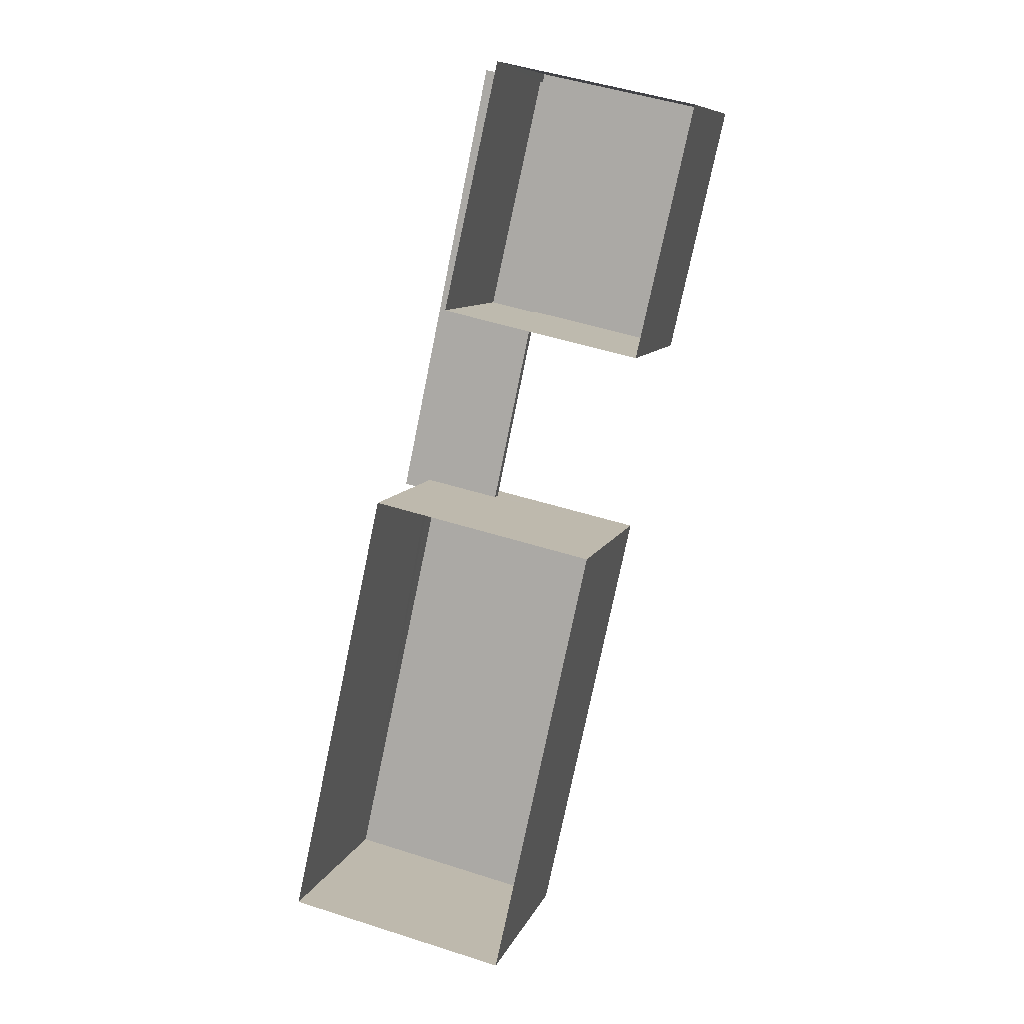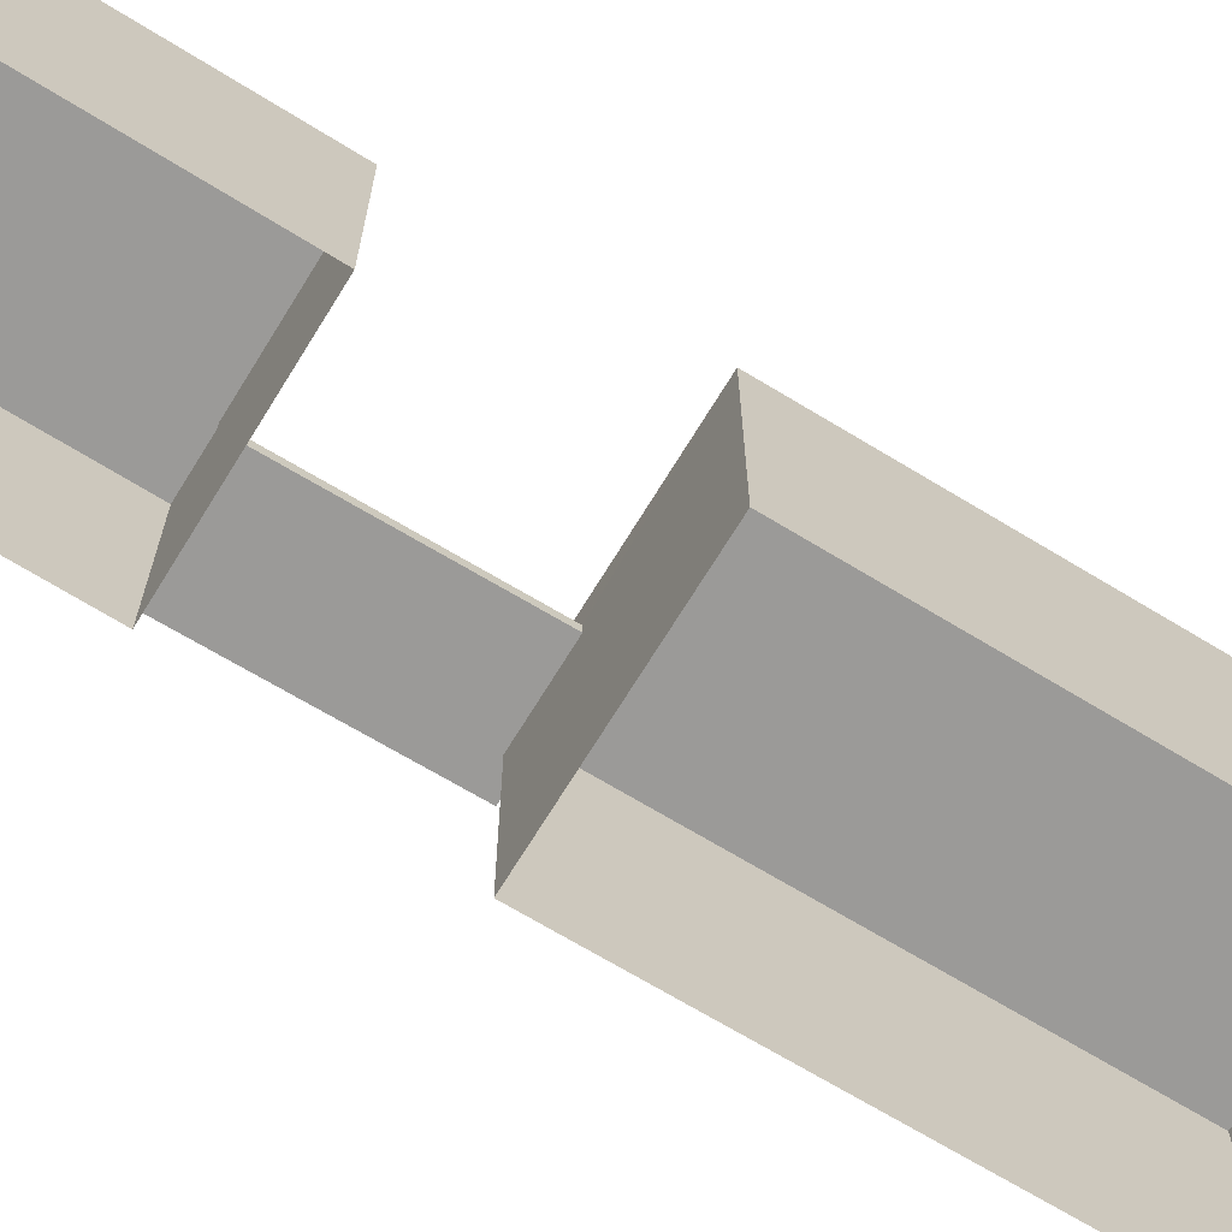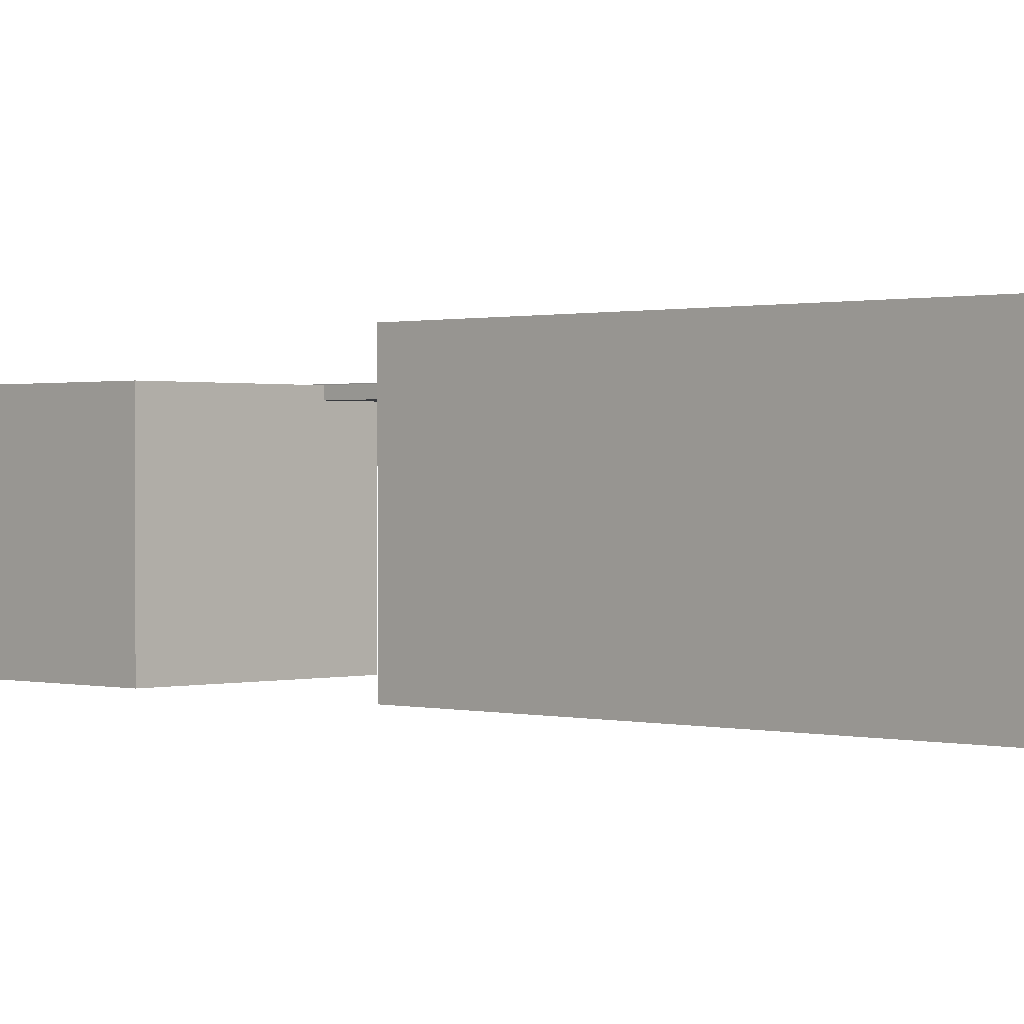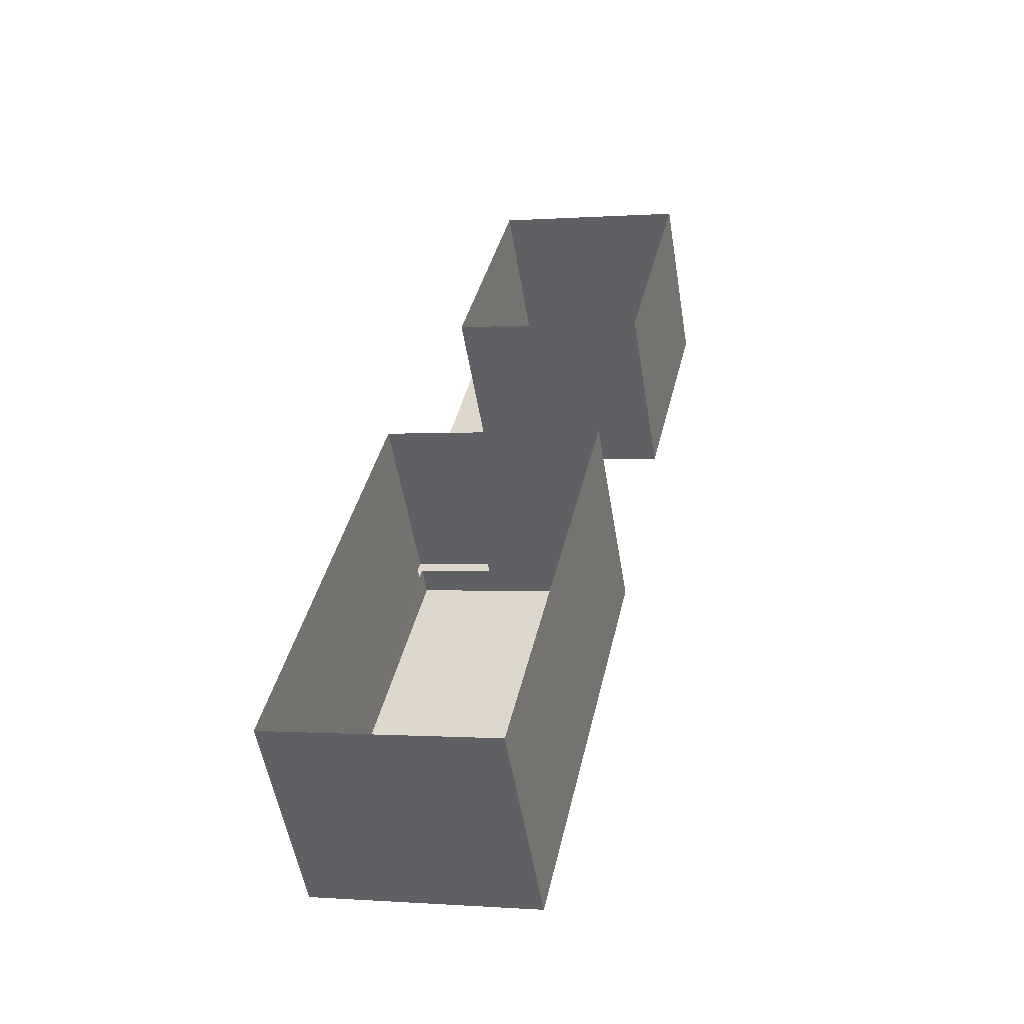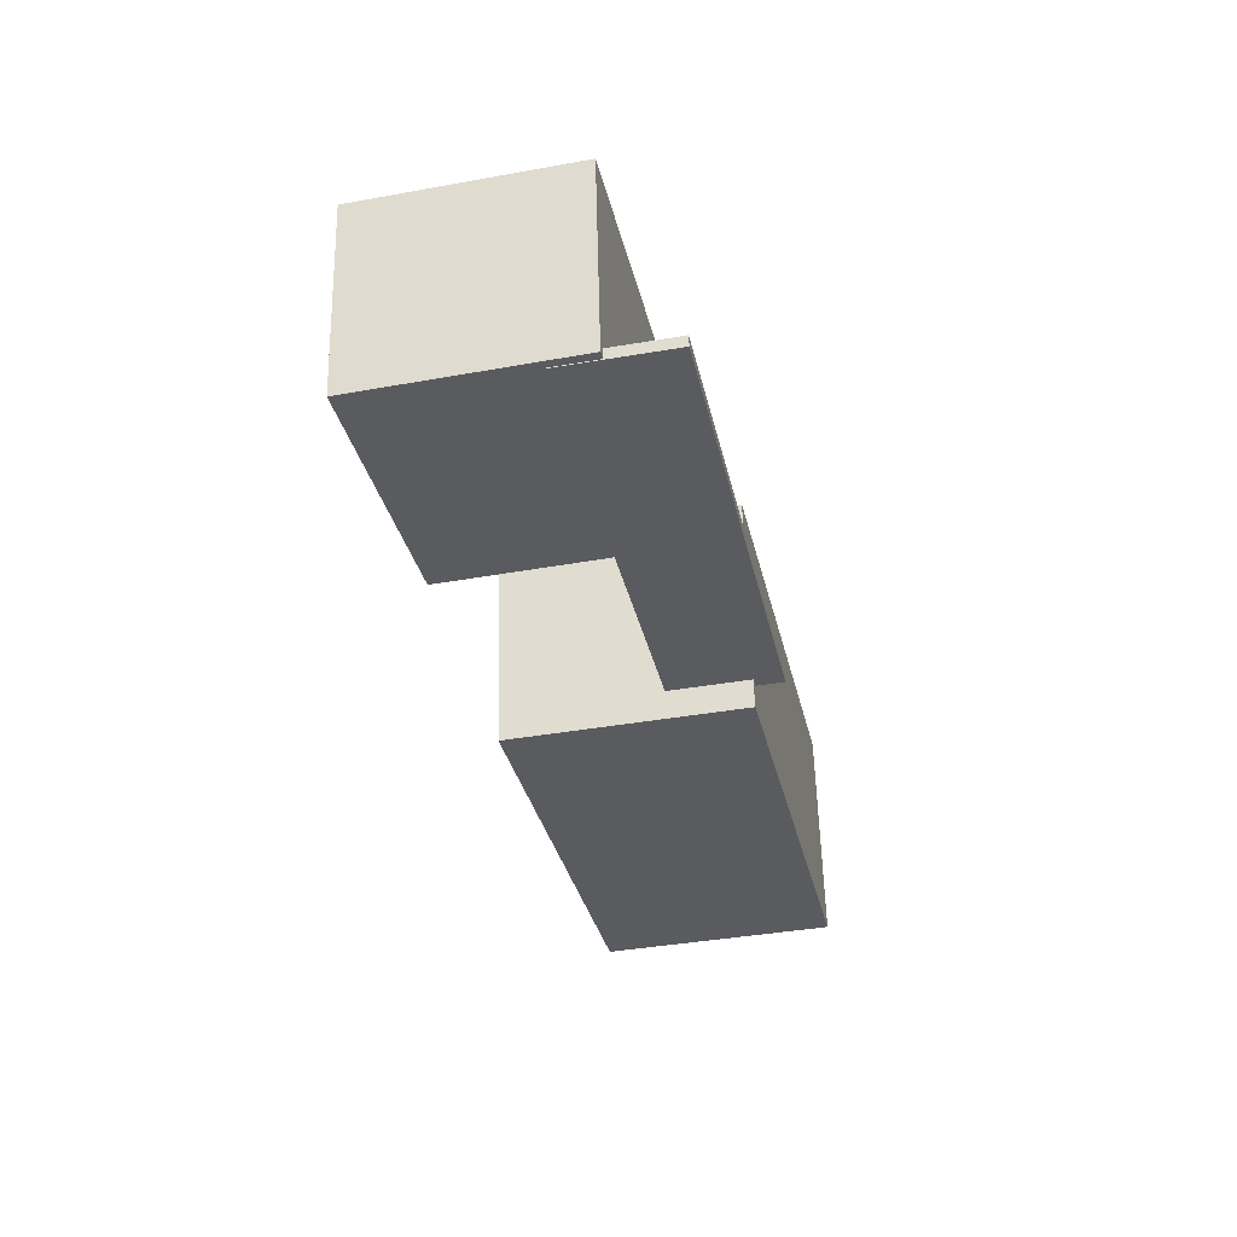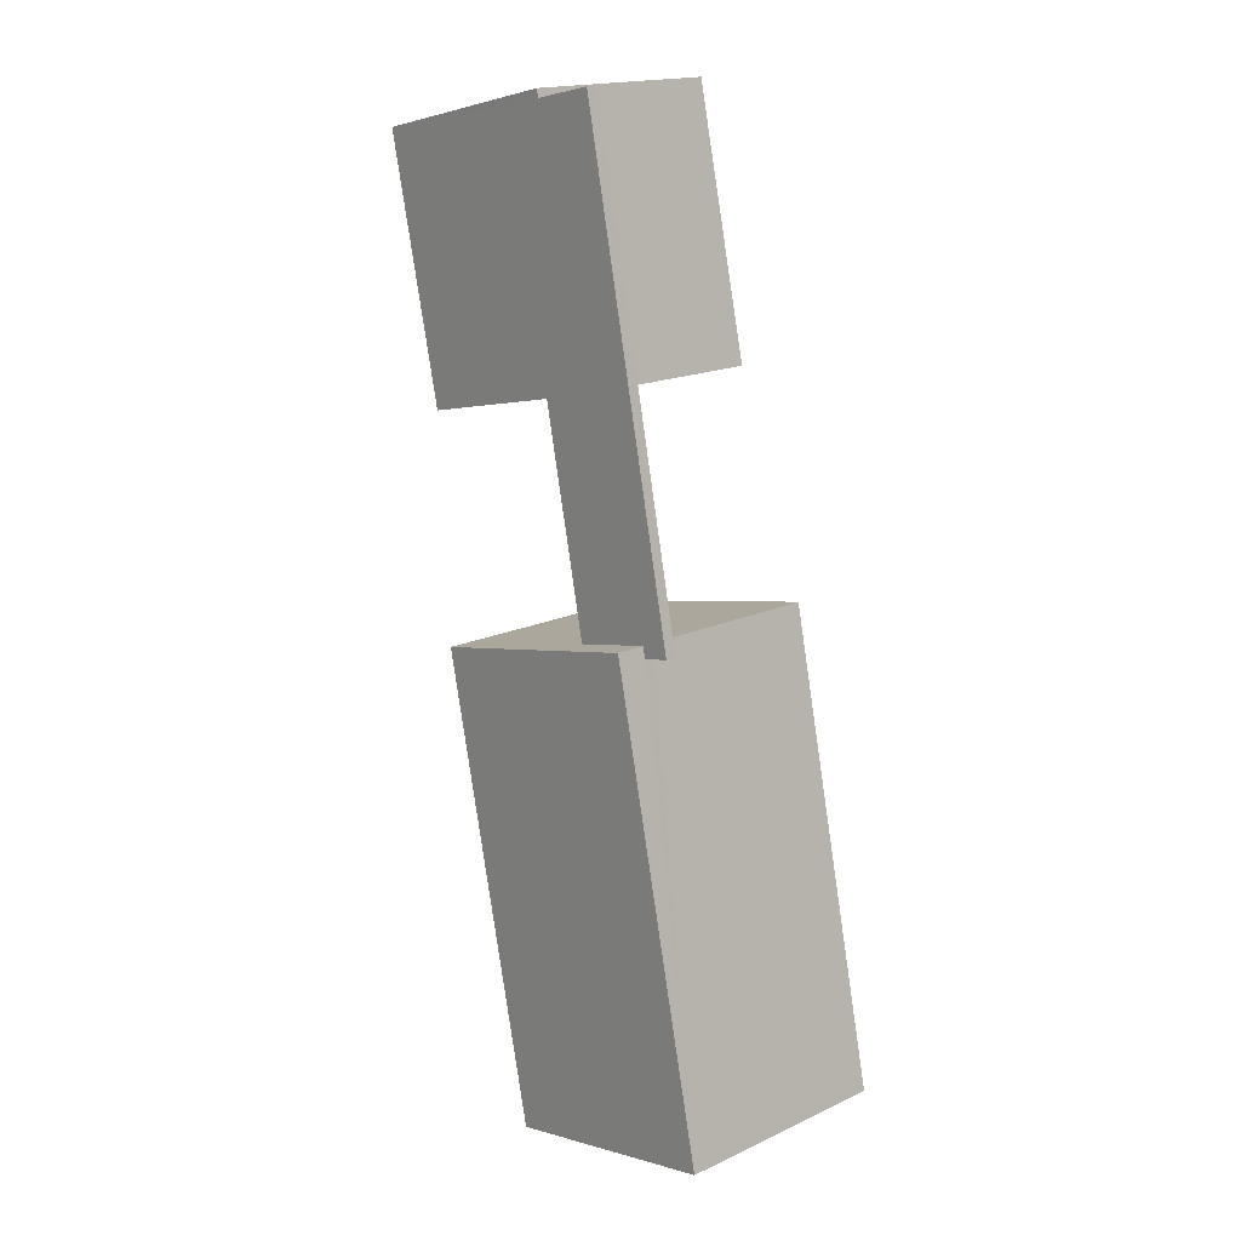
<metadata>
{"format":"obj","ext":"obj","renderer":"f3d","projection":"perspective","resolution":1024,"background":"white","views":[{"elev":9.1,"azim":-164.6,"up":"+Y"},{"elev":-69.4,"azim":-109.0,"up":"+Z"},{"elev":0.6,"azim":-33.1,"up":"+Z"},{"elev":-53.8,"azim":-170.6,"up":"+Y"},{"elev":57.0,"azim":-1.4,"up":"+Y"},{"elev":17.4,"azim":47.7,"up":"+Y"}]}
</metadata>
<code>
v 1.232e+04 -1.513e+04 18.76
v 1.232e+04 -1.513e+04 18.76
v 1.232e+04 -1.514e+04 18.76
v 1.232e+04 -1.514e+04 18.76
v 1.232e+04 -1.514e+04 18.76
v 1.232e+04 -1.514e+04 18.76
v 1.232e+04 -1.515e+04 18.76
v 1.232e+04 -1.515e+04 18.76
v 1.232e+04 -1.514e+04 21.32
v 1.232e+04 -1.514e+04 21.32
v 1.232e+04 -1.514e+04 21.32
v 1.232e+04 -1.514e+04 21.32
v 1.232e+04 -1.514e+04 21.32
v 1.232e+04 -1.514e+04 21.32
v 1.232e+04 -1.513e+04 21.32
v 1.232e+04 -1.513e+04 21.32
v 1.232e+04 -1.514e+04 21.87
v 1.232e+04 -1.515e+04 21.87
v 1.232e+04 -1.515e+04 21.87
v 1.232e+04 -1.514e+04 21.87
v 1.232e+04 -1.514e+04 21.47
v 1.232e+04 -1.513e+04 21.47
v 1.232e+04 -1.513e+04 21.47
v 1.232e+04 -1.514e+04 21.47
v 1.232e+04 -1.514e+04 21.47
v 1.232e+04 -1.514e+04 21.47
v 1.232e+04 -1.513e+04 21.46
v 1.232e+04 -1.513e+04 21.46
v 1.232e+04 -1.513e+04 21.46
v 1.232e+04 -1.514e+04 21.46
v 1.232e+04 -1.514e+04 21.46
v 1.232e+04 -1.513e+04 21.46
f 1 2 3
f 4 1 3
f 5 6 7
f 8 5 7
f 9 10 11
f 12 9 13
f 10 14 11
f 13 11 15
f 15 11 16
f 9 11 13
f 17 18 19
f 20 17 19
f 21 22 23
f 23 24 21
f 25 22 21
f 26 25 21
f 27 28 29
f 30 29 31
f 31 29 32
f 29 28 32
f 18 8 7
f 19 18 7
f 18 5 8
f 18 17 5
f 24 17 20
f 17 10 5
f 5 10 6
f 6 10 9
f 20 21 24
f 17 24 10
f 21 20 26
f 20 19 26
f 9 12 6
f 6 12 7
f 12 19 7
f 26 19 12
f 23 30 24
f 24 30 10
f 23 29 30
f 10 30 14
f 29 23 27
f 16 27 15
f 15 27 22
f 27 23 22
f 15 25 13
f 15 22 25
f 12 13 25
f 26 12 25
f 3 11 14
f 3 14 4
f 14 31 4
f 14 30 31
f 31 1 4
f 31 32 1
f 1 28 2
f 1 32 28
f 28 16 2
f 2 16 3
f 28 27 16
f 3 16 11

</code>
